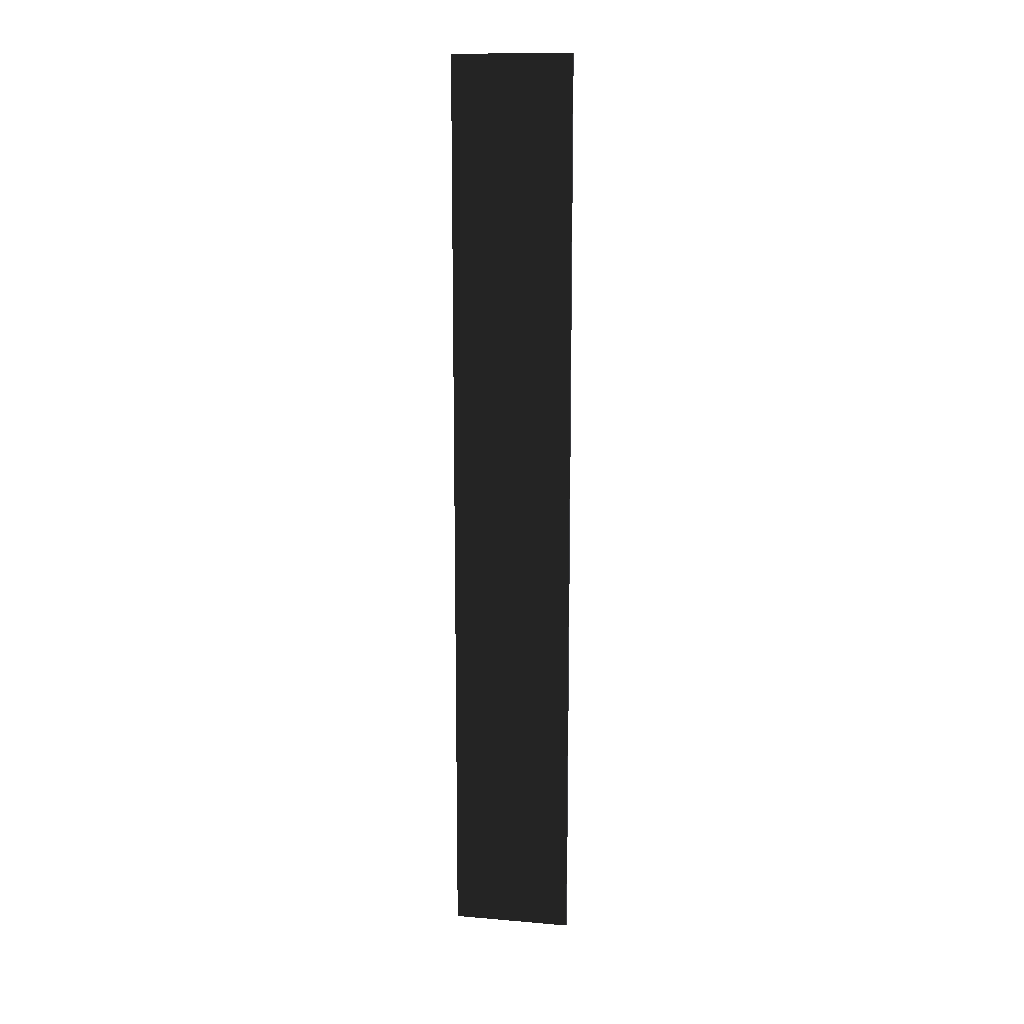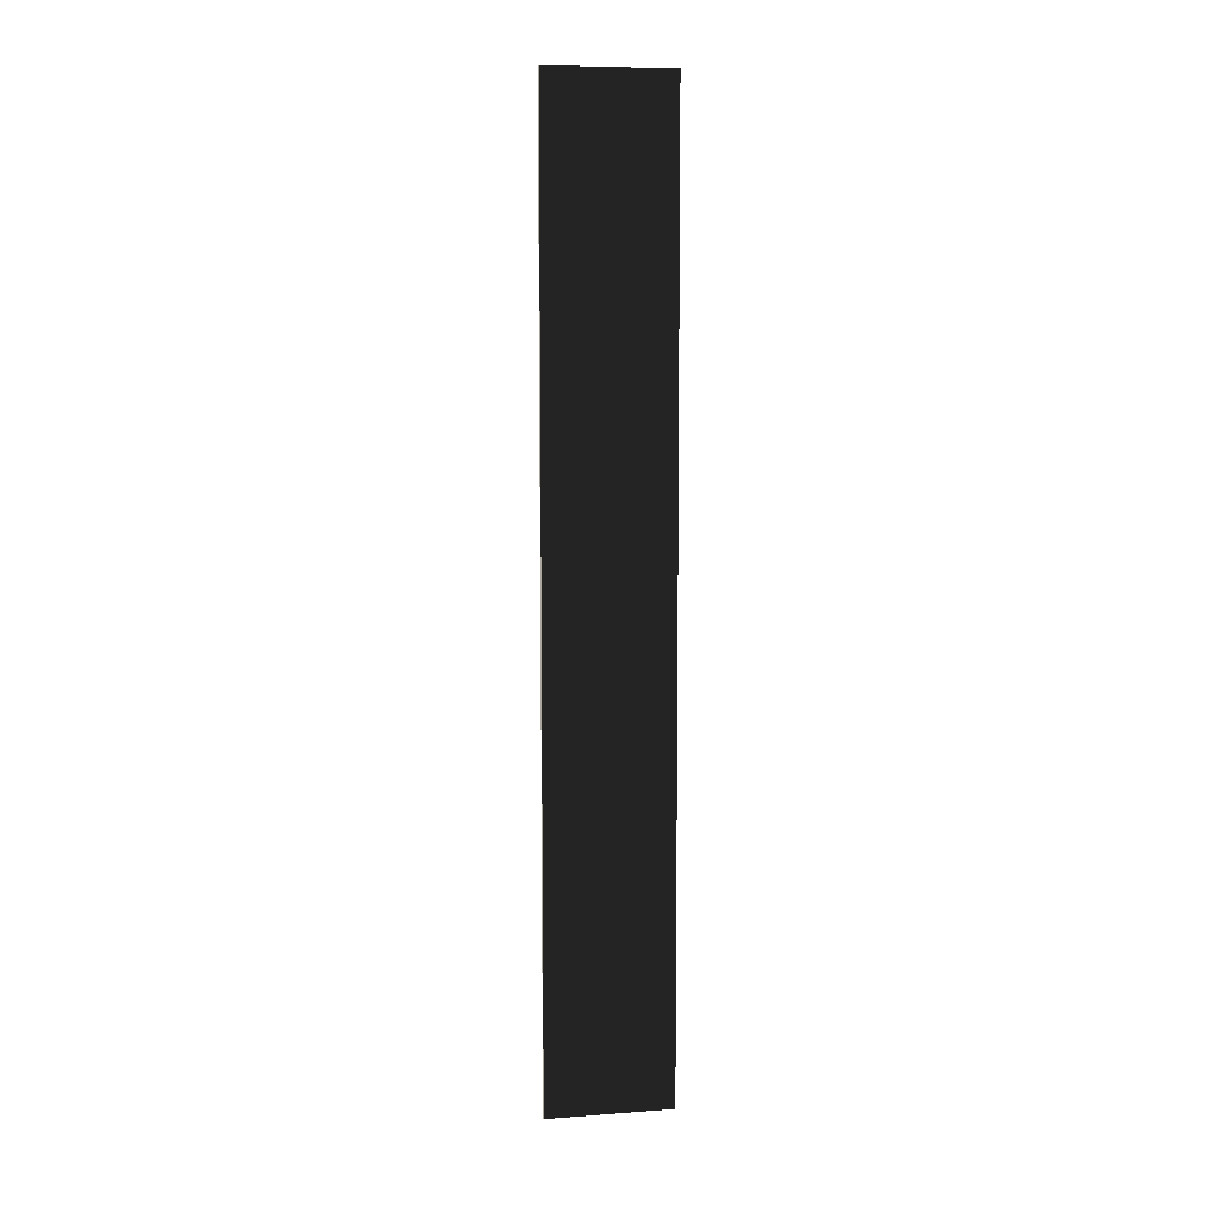
<metadata>
{"format":"obj","ext":"obj","renderer":"f3d","projection":"perspective","resolution":1024,"background":"white","views":[{"elev":13.2,"azim":100.9,"up":"+Y"},{"elev":8.3,"azim":78.6,"up":"+Y"}]}
</metadata>
<code>
v 0.04571 9.481 1.009
v -0.04571 9.481 1.009
v -0.04571 9.481 -1.489
v 0.04571 9.481 -1.489
v 0.04571 -9.481 1.009
v 0.04571 -9.481 -1.489
v -0.04571 -9.481 -1.489
v -0.04571 -9.481 1.009
v 0.04571 9.481 1.009
v 0.04571 -9.481 1.009
v -0.04571 -9.481 1.009
v -0.04571 9.481 1.009
v -0.04571 9.481 1.009
v -0.04571 -9.481 1.009
v -0.04571 -9.481 -1.489
v -0.04571 9.481 -1.489
v -0.04571 9.481 -1.489
v -0.04571 -9.481 -1.489
v 0.04571 -9.481 -1.489
v 0.04571 9.481 -1.489
v 0.04571 9.481 -1.489
v 0.04571 -9.481 -1.489
v 0.04571 -9.481 1.009
v 0.04571 9.481 1.009
g Wall_t6_37369_26
f 1 3 2
f 1 4 3
f 5 7 6
f 5 8 7
f 9 11 10
f 9 12 11
f 13 15 14
f 13 16 15
f 17 19 18
f 17 20 19
f 21 23 22
f 21 24 23

</code>
